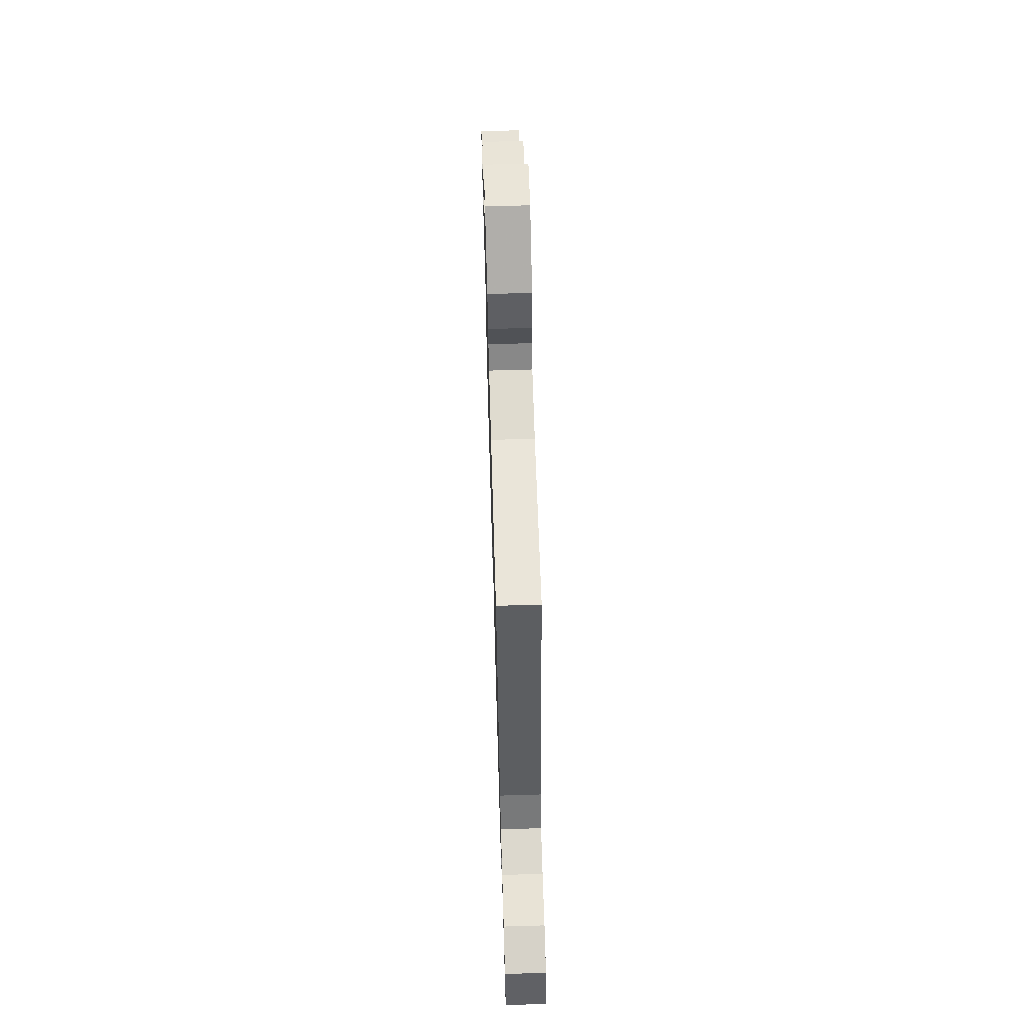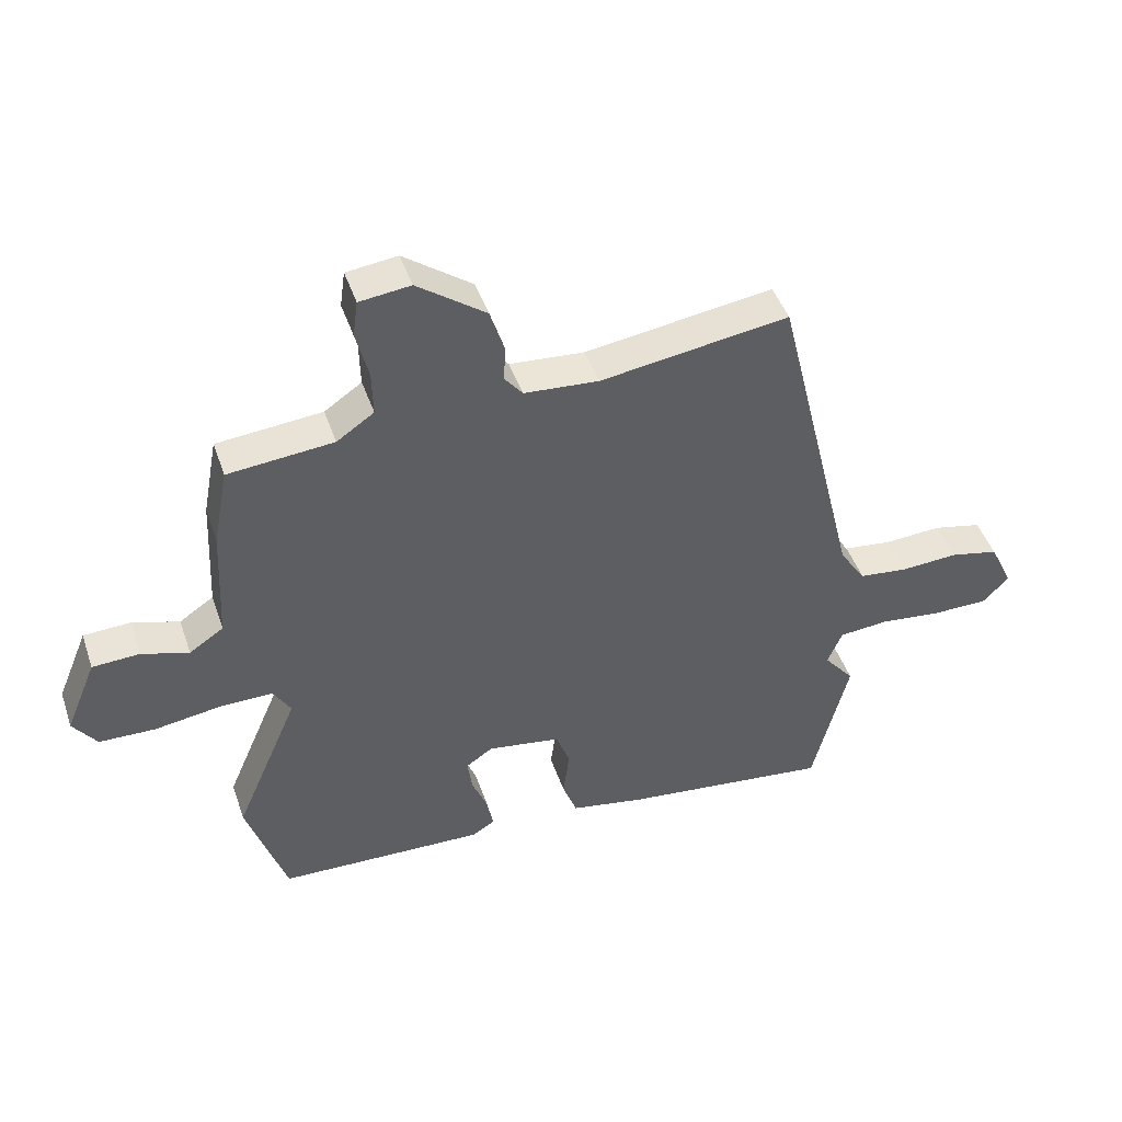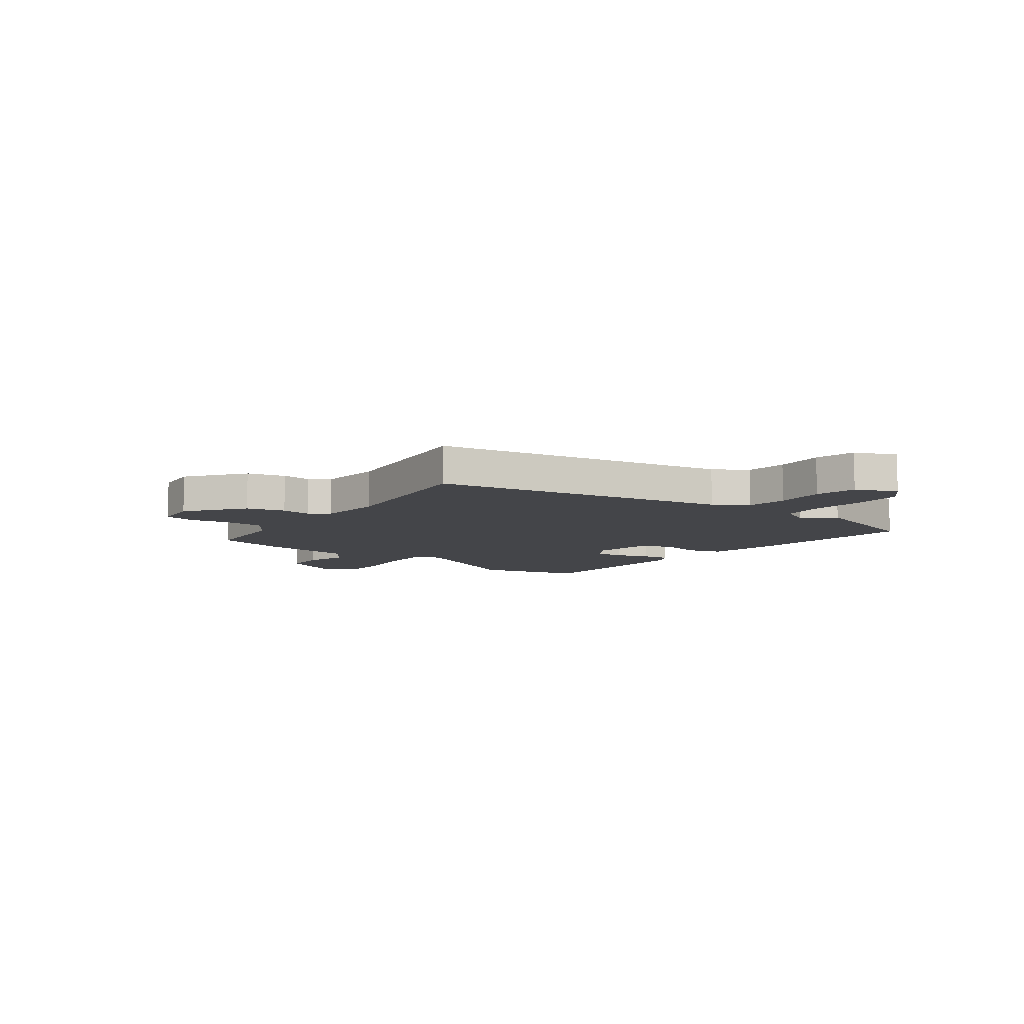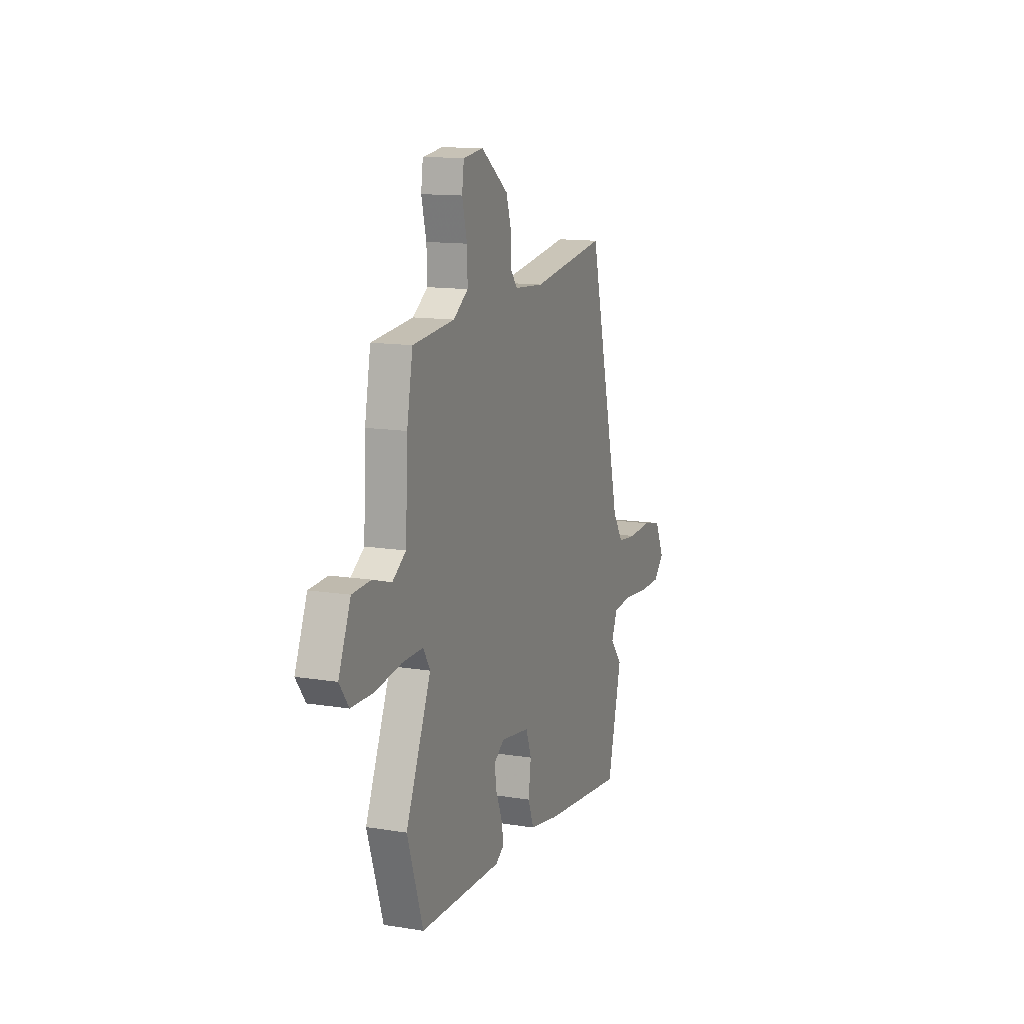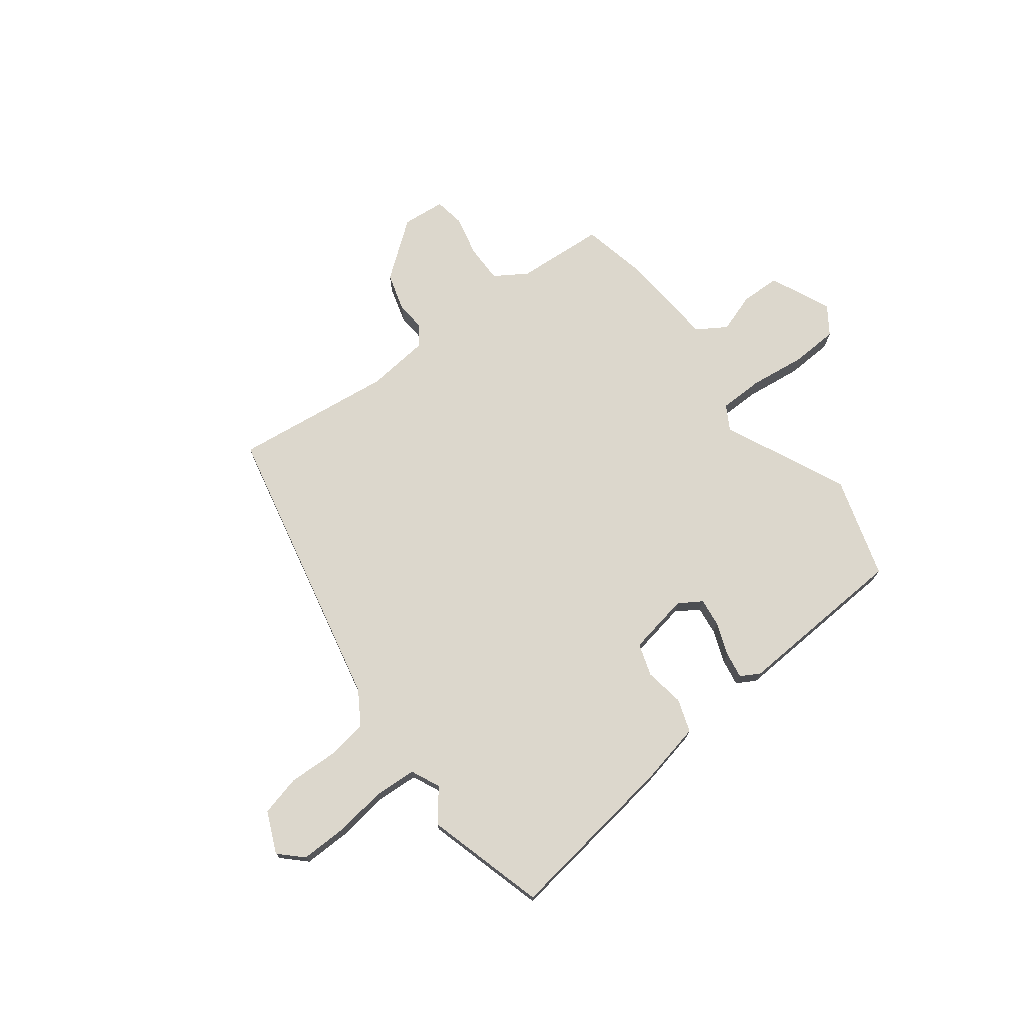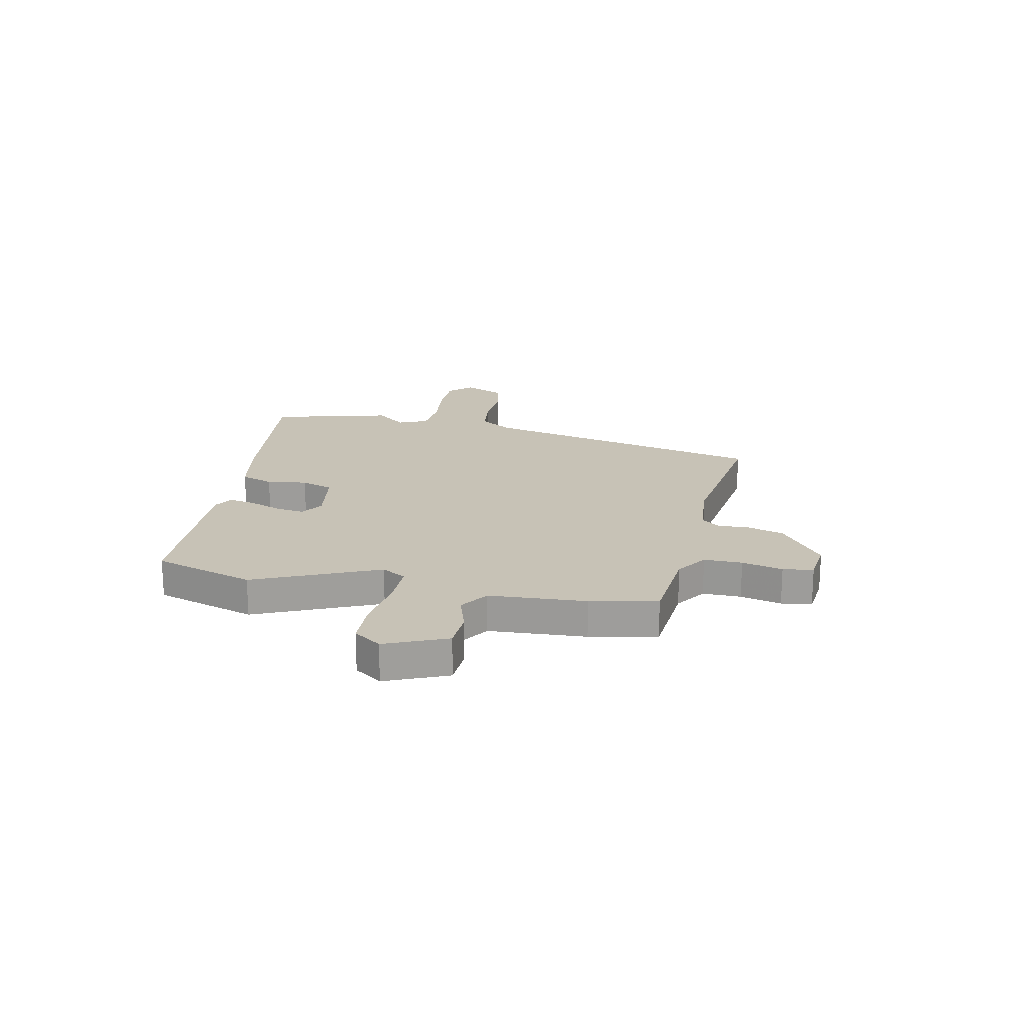
<metadata>
{"format":"obj","ext":"obj","renderer":"f3d","projection":"perspective","resolution":1024,"background":"white","views":[{"elev":66.2,"azim":88.3,"up":"+Z"},{"elev":45.1,"azim":-18.4,"up":"+Z"},{"elev":-9.0,"azim":51.2,"up":"+Y"},{"elev":13.1,"azim":-69.6,"up":"+Z"},{"elev":73.0,"azim":141.3,"up":"+Y"},{"elev":19.3,"azim":-78.8,"up":"+Y"}]}
</metadata>
<code>
v -0.497 0.07 -0.509
v -0.561 0.07 -0.317
v -0.459 0.07 -0.08
v -0.487 0.07 -0.034
v -0.572 0.07 -0.035
v -0.678 0.07 -0.051
v -0.768 0.07 -0.049
v -0.806 0.07 0.003
v -0.757 0.07 0.121
v -0.682 0.07 0.125
v -0.606 0.07 0.102
v -0.551 0.07 0.139
v -0.542 0.07 0.324
v -0.518 0.07 0.452
v -0.349 0.07 0.468
v -0.289 0.07 0.509
v -0.291 0.07 0.582
v -0.311 0.07 0.66
v -0.303 0.07 0.718
v -0.221 0.07 0.728
v -0.111 0.07 0.648
v -0.088 0.07 0.576
v -0.091 0.07 0.519
v -0.062 0.07 0.483
v 0.058 0.07 0.474
v 0.361 0.07 0.519
v 0.496 0.07 -0.033
v 0.538 0.07 -0.096
v 0.617 0.07 -0.105
v 0.709 0.07 -0.099
v 0.787 0.07 -0.116
v 0.824 0.07 -0.194
v 0.782 0.07 -0.237
v 0.693 0.07 -0.238
v 0.593 0.07 -0.227
v 0.513 0.07 -0.234
v 0.489 0.07 -0.29
v 0.538 0.07 -0.349
v 0.48 0.07 -0.579
v 0.145 0.07 -0.541
v 0.025 0.07 -0.519
v 0.002 0.07 -0.457
v 0.012 0.07 -0.38
v -0.01 0.07 -0.319
v -0.128 0.07 -0.301
v -0.171 0.07 -0.33
v -0.163 0.07 -0.384
v -0.138 0.07 -0.446
v -0.128 0.07 -0.497
v -0.164 0.07 -0.519
v -0.497 0 -0.509
v -0.561 0 -0.317
v -0.459 0 -0.08
v -0.487 0 -0.034
v -0.572 0 -0.035
v -0.678 0 -0.051
v -0.768 0 -0.049
v -0.806 0 0.003
v -0.757 0 0.121
v -0.682 0 0.125
v -0.606 0 0.102
v -0.551 0 0.139
v -0.542 0 0.324
v -0.518 0 0.452
v -0.349 0 0.468
v -0.289 0 0.509
v -0.291 0 0.582
v -0.311 0 0.66
v -0.303 0 0.718
v -0.221 0 0.728
v -0.111 0 0.648
v -0.088 0 0.576
v -0.091 0 0.519
v -0.062 0 0.483
v 0.058 0 0.474
v 0.361 0 0.519
v 0.496 0 -0.033
v 0.538 0 -0.096
v 0.617 0 -0.105
v 0.709 0 -0.099
v 0.787 0 -0.116
v 0.824 0 -0.194
v 0.782 0 -0.237
v 0.693 0 -0.238
v 0.593 0 -0.227
v 0.513 0 -0.234
v 0.489 0 -0.29
v 0.538 0 -0.349
v 0.48 0 -0.579
v 0.145 0 -0.541
v 0.025 0 -0.519
v 0.002 0 -0.457
v 0.012 0 -0.38
v -0.01 0 -0.319
v -0.128 0 -0.301
v -0.171 0 -0.33
v -0.163 0 -0.384
v -0.138 0 -0.446
v -0.128 0 -0.497
v -0.164 0 -0.519
f 47 48 49 50
f 46 47 50 1
f 45 46 1 2
f 40 41 42 43
f 40 43 44
f 37 38 39 40
f 36 37 40 44
f 32 33 34 35
f 32 35 36
f 29 30 31 32
f 28 29 32 36
f 27 28 36 44
f 25 26 27 44
f 20 21 22 23
f 18 19 20 23
f 17 18 23 24
f 16 17 24
f 15 16 24
f 12 13 14 15
f 12 15 24 25
f 8 9 10 11
f 6 7 8 11
f 5 6 11 12
f 4 5 12 25
f 45 2 3
f 25 44 45
f 3 4 25 45
f 100 99 98 97
f 51 100 97 96
f 52 51 96 95
f 93 92 91 90
f 94 93 90
f 90 89 88 87
f 94 90 87 86
f 85 84 83 82
f 86 85 82
f 82 81 80 79
f 86 82 79 78
f 94 86 78 77
f 94 77 76 75
f 73 72 71 70
f 73 70 69 68
f 74 73 68 67
f 74 67 66
f 74 66 65
f 65 64 63 62
f 75 74 65 62
f 61 60 59 58
f 61 58 57 56
f 62 61 56 55
f 75 62 55 54
f 53 52 95
f 95 94 75
f 95 75 54 53
f 1 51 52 2
f 2 52 53 3
f 3 53 54 4
f 4 54 55 5
f 5 55 56 6
f 6 56 57 7
f 7 57 58 8
f 8 58 59 9
f 9 59 60 10
f 10 60 61 11
f 11 61 62 12
f 12 62 63 13
f 13 63 64 14
f 14 64 65 15
f 15 65 66 16
f 16 66 67 17
f 17 67 68 18
f 18 68 69 19
f 19 69 70 20
f 20 70 71 21
f 21 71 72 22
f 22 72 73 23
f 23 73 74 24
f 24 74 75 25
f 25 75 76 26
f 26 76 77 27
f 27 77 78 28
f 28 78 79 29
f 29 79 80 30
f 30 80 81 31
f 31 81 82 32
f 32 82 83 33
f 33 83 84 34
f 34 84 85 35
f 35 85 86 36
f 36 86 87 37
f 37 87 88 38
f 38 88 89 39
f 39 89 90 40
f 40 90 91 41
f 41 91 92 42
f 42 92 93 43
f 43 93 94 44
f 44 94 95 45
f 45 95 96 46
f 46 96 97 47
f 47 97 98 48
f 48 98 99 49
f 49 99 100 50
f 50 100 51 1

</code>
